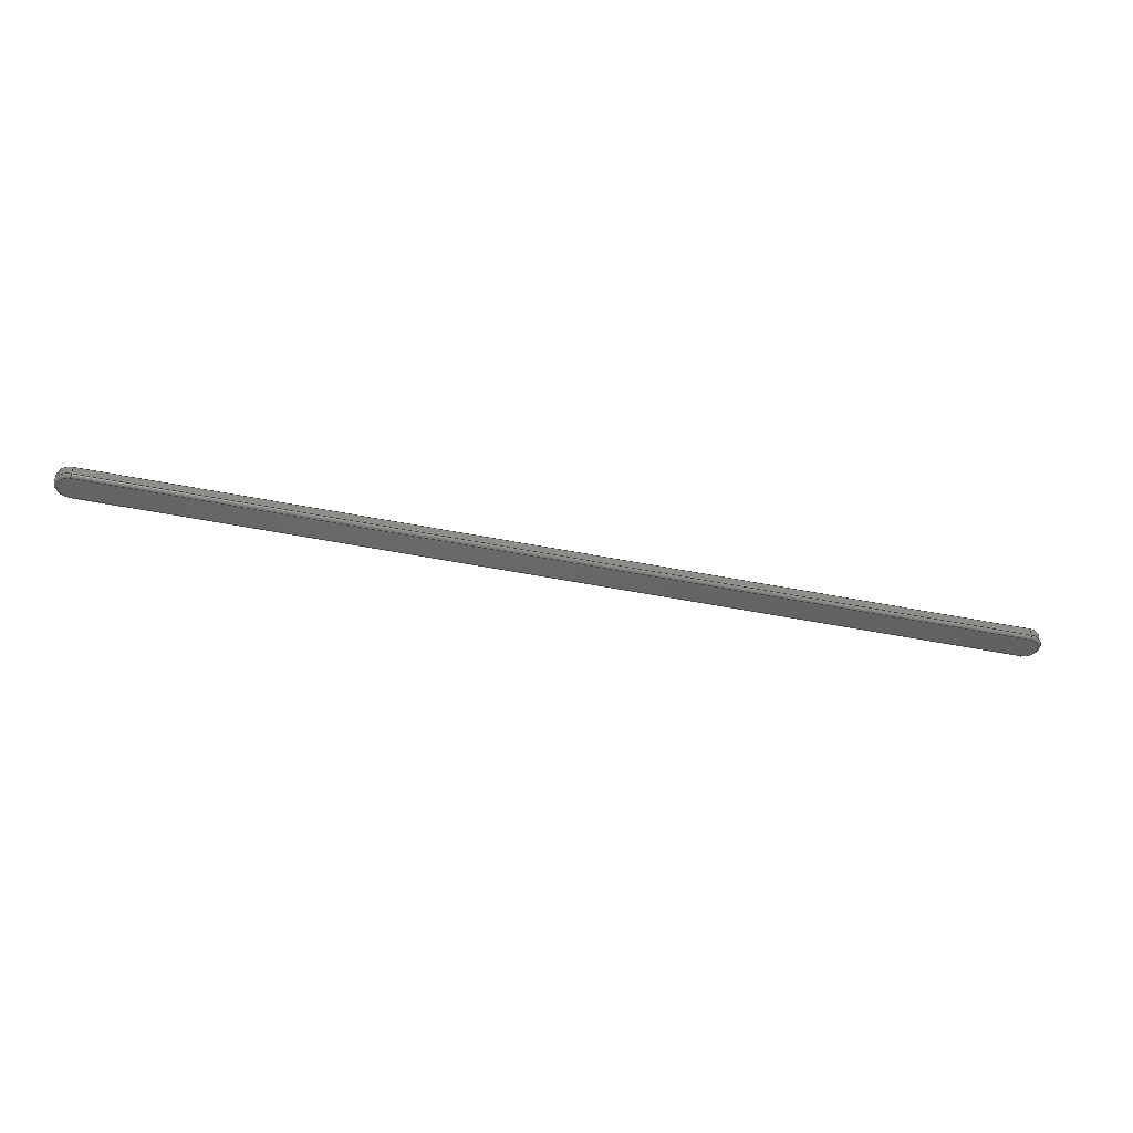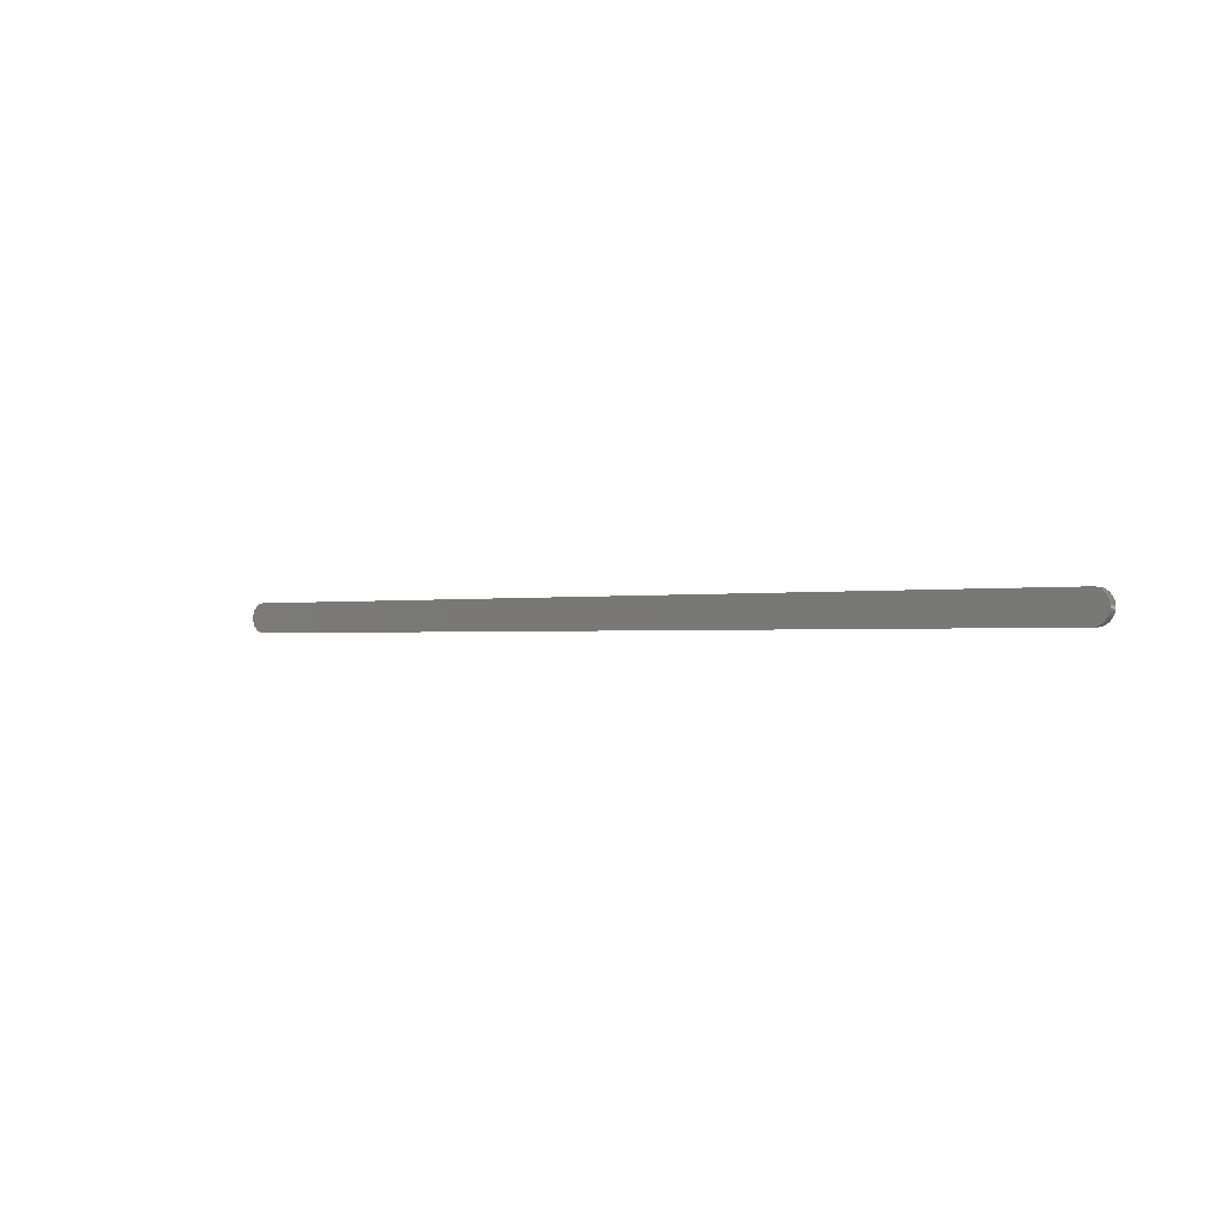
<metadata>
{"format":"step","ext":"step","renderer":"f3d","projection":"perspective","resolution":1024,"background":"white","views":[{"elev":-46.6,"azim":167.0,"up":"+Z"},{"elev":-0.9,"azim":40.8,"up":"+Y"}]}
</metadata>
<code>
ISO-10303-21;
DATA;
#1=MECHANICAL_DESIGN_GEOMETRIC_PRESENTATION_REPRESENTATION('',(#4),#280);
#2=SHAPE_REPRESENTATION_RELATIONSHIP('SRR','None',#287,#3);
#3=ADVANCED_BREP_SHAPE_REPRESENTATION('',(#5),#279);
#4=STYLED_ITEM('',(#297),#5);
#5=MANIFOLD_SOLID_BREP('Top Strip',#148);
#6=PLANE('',#176);
#7=PLANE('',#177);
#8=PLANE('',#178);
#9=PLANE('',#181);
#10=TOROIDAL_SURFACE('',#165,2,0.5);
#11=TOROIDAL_SURFACE('',#171,2,0.5);
#12=FACE_OUTER_BOUND('',#22,.T.);
#13=FACE_OUTER_BOUND('',#23,.T.);
#14=FACE_OUTER_BOUND('',#24,.T.);
#15=FACE_OUTER_BOUND('',#25,.T.);
#16=FACE_OUTER_BOUND('',#26,.T.);
#17=FACE_OUTER_BOUND('',#27,.T.);
#18=FACE_OUTER_BOUND('',#28,.T.);
#19=FACE_OUTER_BOUND('',#29,.T.);
#20=FACE_OUTER_BOUND('',#30,.T.);
#21=FACE_OUTER_BOUND('',#31,.T.);
#22=EDGE_LOOP('',(#94,#95,#96,#97));
#23=EDGE_LOOP('',(#98,#99,#100,#101));
#24=EDGE_LOOP('',(#102,#103,#104,#105));
#25=EDGE_LOOP('',(#106,#107,#108,#109));
#26=EDGE_LOOP('',(#110,#111,#112,#113));
#27=EDGE_LOOP('',(#114,#115,#116,#117));
#28=EDGE_LOOP('',(#118,#119,#120,#121));
#29=EDGE_LOOP('',(#122,#123,#124,#125));
#30=EDGE_LOOP('',(#126,#127,#128,#129));
#31=EDGE_LOOP('',(#130,#131,#132,#133));
#32=LINE('',#240,#42);
#33=LINE('',#243,#43);
#34=LINE('',#254,#44);
#35=LINE('',#255,#45);
#36=LINE('',#261,#46);
#37=LINE('',#264,#47);
#38=LINE('',#267,#48);
#39=LINE('',#268,#49);
#40=LINE('',#272,#50);
#41=LINE('',#273,#51);
#42=VECTOR('',#188,10);
#43=VECTOR('',#191,10);
#44=VECTOR('',#204,10);
#45=VECTOR('',#205,10);
#46=VECTOR('',#214,10);
#47=VECTOR('',#217,10);
#48=VECTOR('',#220,10);
#49=VECTOR('',#221,10);
#50=VECTOR('',#226,10);
#51=VECTOR('',#227,10);
#52=CIRCLE('',#163,0.5);
#53=CIRCLE('',#164,0.5);
#54=CIRCLE('',#166,0.5);
#55=CIRCLE('',#167,2);
#56=CIRCLE('',#168,2.5);
#57=CIRCLE('',#170,0.5);
#58=CIRCLE('',#172,2);
#59=CIRCLE('',#173,2.5);
#60=CIRCLE('',#175,2.5);
#61=CIRCLE('',#180,2.5);
#62=VERTEX_POINT('',#236);
#63=VERTEX_POINT('',#237);
#64=VERTEX_POINT('',#239);
#65=VERTEX_POINT('',#241);
#66=VERTEX_POINT('',#245);
#67=VERTEX_POINT('',#246);
#68=VERTEX_POINT('',#251);
#69=VERTEX_POINT('',#252);
#70=VERTEX_POINT('',#260);
#71=VERTEX_POINT('',#262);
#72=VERTEX_POINT('',#266);
#73=VERTEX_POINT('',#271);
#74=EDGE_CURVE('',#62,#63,#52,.T.);
#75=EDGE_CURVE('',#63,#64,#32,.T.);
#76=EDGE_CURVE('',#64,#65,#53,.T.);
#77=EDGE_CURVE('',#65,#62,#33,.T.);
#78=EDGE_CURVE('',#66,#67,#54,.T.);
#79=EDGE_CURVE('',#67,#65,#55,.T.);
#80=EDGE_CURVE('',#64,#66,#56,.T.);
#81=EDGE_CURVE('',#68,#69,#57,.T.);
#82=EDGE_CURVE('',#69,#67,#34,.T.);
#83=EDGE_CURVE('',#66,#68,#35,.T.);
#84=EDGE_CURVE('',#62,#69,#58,.T.);
#85=EDGE_CURVE('',#68,#63,#59,.T.);
#86=EDGE_CURVE('',#70,#64,#36,.T.);
#87=EDGE_CURVE('',#71,#70,#60,.T.);
#88=EDGE_CURVE('',#71,#66,#37,.T.);
#89=EDGE_CURVE('',#72,#63,#38,.T.);
#90=EDGE_CURVE('',#70,#72,#39,.T.);
#91=EDGE_CURVE('',#73,#71,#40,.T.);
#92=EDGE_CURVE('',#73,#68,#41,.T.);
#93=EDGE_CURVE('',#72,#73,#61,.T.);
#94=ORIENTED_EDGE('',*,*,#74,.T.);
#95=ORIENTED_EDGE('',*,*,#75,.T.);
#96=ORIENTED_EDGE('',*,*,#76,.T.);
#97=ORIENTED_EDGE('',*,*,#77,.T.);
#98=ORIENTED_EDGE('',*,*,#78,.T.);
#99=ORIENTED_EDGE('',*,*,#79,.T.);
#100=ORIENTED_EDGE('',*,*,#76,.F.);
#101=ORIENTED_EDGE('',*,*,#80,.T.);
#102=ORIENTED_EDGE('',*,*,#81,.T.);
#103=ORIENTED_EDGE('',*,*,#82,.T.);
#104=ORIENTED_EDGE('',*,*,#78,.F.);
#105=ORIENTED_EDGE('',*,*,#83,.T.);
#106=ORIENTED_EDGE('',*,*,#74,.F.);
#107=ORIENTED_EDGE('',*,*,#84,.T.);
#108=ORIENTED_EDGE('',*,*,#81,.F.);
#109=ORIENTED_EDGE('',*,*,#85,.T.);
#110=ORIENTED_EDGE('',*,*,#80,.F.);
#111=ORIENTED_EDGE('',*,*,#86,.F.);
#112=ORIENTED_EDGE('',*,*,#87,.F.);
#113=ORIENTED_EDGE('',*,*,#88,.T.);
#114=ORIENTED_EDGE('',*,*,#75,.F.);
#115=ORIENTED_EDGE('',*,*,#89,.F.);
#116=ORIENTED_EDGE('',*,*,#90,.F.);
#117=ORIENTED_EDGE('',*,*,#86,.T.);
#118=ORIENTED_EDGE('',*,*,#77,.F.);
#119=ORIENTED_EDGE('',*,*,#79,.F.);
#120=ORIENTED_EDGE('',*,*,#82,.F.);
#121=ORIENTED_EDGE('',*,*,#84,.F.);
#122=ORIENTED_EDGE('',*,*,#83,.F.);
#123=ORIENTED_EDGE('',*,*,#88,.F.);
#124=ORIENTED_EDGE('',*,*,#91,.F.);
#125=ORIENTED_EDGE('',*,*,#92,.T.);
#126=ORIENTED_EDGE('',*,*,#85,.F.);
#127=ORIENTED_EDGE('',*,*,#92,.F.);
#128=ORIENTED_EDGE('',*,*,#93,.F.);
#129=ORIENTED_EDGE('',*,*,#89,.T.);
#130=ORIENTED_EDGE('',*,*,#93,.T.);
#131=ORIENTED_EDGE('',*,*,#91,.T.);
#132=ORIENTED_EDGE('',*,*,#87,.T.);
#133=ORIENTED_EDGE('',*,*,#90,.T.);
#134=CYLINDRICAL_SURFACE('',#162,0.5);
#135=CYLINDRICAL_SURFACE('',#169,0.5);
#136=CYLINDRICAL_SURFACE('',#174,2.5);
#137=CYLINDRICAL_SURFACE('',#179,2.5);
#138=ADVANCED_FACE('',(#12),#134,.T.);
#139=ADVANCED_FACE('',(#13),#10,.T.);
#140=ADVANCED_FACE('',(#14),#135,.T.);
#141=ADVANCED_FACE('',(#15),#11,.T.);
#142=ADVANCED_FACE('',(#16),#136,.T.);
#143=ADVANCED_FACE('',(#17),#6,.T.);
#144=ADVANCED_FACE('',(#18),#7,.F.);
#145=ADVANCED_FACE('',(#19),#8,.T.);
#146=ADVANCED_FACE('',(#20),#137,.T.);
#147=ADVANCED_FACE('',(#21),#9,.T.);
#148=CLOSED_SHELL('',(#138,#139,#140,#141,#142,#143,#144,#145,#146,#147));
#149=DERIVED_UNIT_ELEMENT(#151,1);
#150=DERIVED_UNIT_ELEMENT(#282,-3);
#151=(
MASS_UNIT()
NAMED_UNIT(*)
SI_UNIT(.KILO.,.GRAM.)
);
#152=DERIVED_UNIT((#149,#150));
#153=MEASURE_REPRESENTATION_ITEM('density measure',
POSITIVE_RATIO_MEASURE(7850),#152);
#154=PROPERTY_DEFINITION_REPRESENTATION(#159,#156);
#155=PROPERTY_DEFINITION_REPRESENTATION(#160,#157);
#156=REPRESENTATION('material name',(#158),#279);
#157=REPRESENTATION('density',(#153),#279);
#158=DESCRIPTIVE_REPRESENTATION_ITEM('Steel','Steel');
#159=PROPERTY_DEFINITION('material property','material name',#289);
#160=PROPERTY_DEFINITION('material property','density of part',#289);
#161=AXIS2_PLACEMENT_3D('placement',#234,#182,#183);
#162=AXIS2_PLACEMENT_3D('',#235,#184,#185);
#163=AXIS2_PLACEMENT_3D('',#238,#186,#187);
#164=AXIS2_PLACEMENT_3D('',#242,#189,#190);
#165=AXIS2_PLACEMENT_3D('',#244,#192,#193);
#166=AXIS2_PLACEMENT_3D('',#247,#194,#195);
#167=AXIS2_PLACEMENT_3D('',#248,#196,#197);
#168=AXIS2_PLACEMENT_3D('',#249,#198,#199);
#169=AXIS2_PLACEMENT_3D('',#250,#200,#201);
#170=AXIS2_PLACEMENT_3D('',#253,#202,#203);
#171=AXIS2_PLACEMENT_3D('',#256,#206,#207);
#172=AXIS2_PLACEMENT_3D('',#257,#208,#209);
#173=AXIS2_PLACEMENT_3D('',#258,#210,#211);
#174=AXIS2_PLACEMENT_3D('',#259,#212,#213);
#175=AXIS2_PLACEMENT_3D('',#263,#215,#216);
#176=AXIS2_PLACEMENT_3D('',#265,#218,#219);
#177=AXIS2_PLACEMENT_3D('',#269,#222,#223);
#178=AXIS2_PLACEMENT_3D('',#270,#224,#225);
#179=AXIS2_PLACEMENT_3D('',#274,#228,#229);
#180=AXIS2_PLACEMENT_3D('',#275,#230,#231);
#181=AXIS2_PLACEMENT_3D('',#276,#232,#233);
#182=DIRECTION('axis',(0,0,1));
#183=DIRECTION('refdir',(1,0,0));
#184=DIRECTION('center_axis',(1,0,0));
#185=DIRECTION('ref_axis',(0,0.7071,-0.7071));
#186=DIRECTION('center_axis',(1,0,0));
#187=DIRECTION('ref_axis',(0,0,-1));
#188=DIRECTION('',(1,0,0));
#189=DIRECTION('center_axis',(-1,0,0));
#190=DIRECTION('ref_axis',(0,1,-1.388e-16));
#191=DIRECTION('',(-1,0,0));
#192=DIRECTION('center_axis',(0,0,-1));
#193=DIRECTION('ref_axis',(1,0,0));
#194=DIRECTION('center_axis',(1,0,0));
#195=DIRECTION('ref_axis',(0,-1,0));
#196=DIRECTION('center_axis',(0,0,1));
#197=DIRECTION('ref_axis',(1,0,0));
#198=DIRECTION('center_axis',(0,0,-1));
#199=DIRECTION('ref_axis',(1,0,0));
#200=DIRECTION('center_axis',(-1,0,0));
#201=DIRECTION('ref_axis',(0,-0.7071,-0.7071));
#202=DIRECTION('center_axis',(1,0,0));
#203=DIRECTION('ref_axis',(0,-1,-1.388e-16));
#204=DIRECTION('',(1,0,0));
#205=DIRECTION('',(-1,0,0));
#206=DIRECTION('center_axis',(0,0,-1));
#207=DIRECTION('ref_axis',(-1,0,0));
#208=DIRECTION('center_axis',(0,0,1));
#209=DIRECTION('ref_axis',(-1,0,0));
#210=DIRECTION('center_axis',(0,0,-1));
#211=DIRECTION('ref_axis',(-1,0,0));
#212=DIRECTION('center_axis',(0,0,-1));
#213=DIRECTION('ref_axis',(0,-1,0));
#214=DIRECTION('',(0,0,-1));
#215=DIRECTION('center_axis',(0,0,1));
#216=DIRECTION('ref_axis',(0,-1,0));
#217=DIRECTION('',(0,0,-1));
#218=DIRECTION('center_axis',(0,1,0));
#219=DIRECTION('ref_axis',(1,0,0));
#220=DIRECTION('',(0,0,-1));
#221=DIRECTION('',(-1,0,0));
#222=DIRECTION('center_axis',(0,0,1));
#223=DIRECTION('ref_axis',(1,0,0));
#224=DIRECTION('center_axis',(0,-1,0));
#225=DIRECTION('ref_axis',(-1,0,0));
#226=DIRECTION('',(1,0,0));
#227=DIRECTION('',(0,0,-1));
#228=DIRECTION('center_axis',(0,0,-1));
#229=DIRECTION('ref_axis',(0,1,0));
#230=DIRECTION('center_axis',(0,0,1));
#231=DIRECTION('ref_axis',(0,1,0));
#232=DIRECTION('center_axis',(0,0,1));
#233=DIRECTION('ref_axis',(1,0,0));
#234=CARTESIAN_POINT('',(0,0,0));
#235=CARTESIAN_POINT('Origin',(-40,32,-0.5));
#236=CARTESIAN_POINT('',(-80,32,-1));
#237=CARTESIAN_POINT('',(-80,32.5,-0.5));
#238=CARTESIAN_POINT('Origin',(-80,32,-0.5));
#239=CARTESIAN_POINT('',(80,32.5,-0.5));
#240=CARTESIAN_POINT('',(-40,32.5,-0.5));
#241=CARTESIAN_POINT('',(80,32,-1));
#242=CARTESIAN_POINT('Origin',(80,32,-0.5));
#243=CARTESIAN_POINT('',(-40,32,-1));
#244=CARTESIAN_POINT('Origin',(80,30,-0.5));
#245=CARTESIAN_POINT('',(80,27.5,-0.5));
#246=CARTESIAN_POINT('',(80,28,-1));
#247=CARTESIAN_POINT('Origin',(80,28,-0.5));
#248=CARTESIAN_POINT('Origin',(80,30,-1));
#249=CARTESIAN_POINT('Origin',(80,30,-0.5));
#250=CARTESIAN_POINT('Origin',(40,28,-0.5));
#251=CARTESIAN_POINT('',(-80,27.5,-0.5));
#252=CARTESIAN_POINT('',(-80,28,-1));
#253=CARTESIAN_POINT('Origin',(-80,28,-0.5));
#254=CARTESIAN_POINT('',(40,28,-1));
#255=CARTESIAN_POINT('',(40,27.5,-0.5));
#256=CARTESIAN_POINT('Origin',(-80,30,-0.5));
#257=CARTESIAN_POINT('Origin',(-80,30,-1));
#258=CARTESIAN_POINT('Origin',(-80,30,-0.5));
#259=CARTESIAN_POINT('Origin',(80,30,1));
#260=CARTESIAN_POINT('',(80,32.5,1));
#261=CARTESIAN_POINT('',(80,32.5,1));
#262=CARTESIAN_POINT('',(80,27.5,1));
#263=CARTESIAN_POINT('Origin',(80,30,1));
#264=CARTESIAN_POINT('',(80,27.5,1));
#265=CARTESIAN_POINT('Origin',(-80,32.5,1));
#266=CARTESIAN_POINT('',(-80,32.5,1));
#267=CARTESIAN_POINT('',(-80,32.5,1));
#268=CARTESIAN_POINT('',(80,32.5,1));
#269=CARTESIAN_POINT('Origin',(0,30,-1));
#270=CARTESIAN_POINT('Origin',(80,27.5,1));
#271=CARTESIAN_POINT('',(-80,27.5,1));
#272=CARTESIAN_POINT('',(-80,27.5,1));
#273=CARTESIAN_POINT('',(-80,27.5,1));
#274=CARTESIAN_POINT('Origin',(-80,30,1));
#275=CARTESIAN_POINT('Origin',(-80,30,1));
#276=CARTESIAN_POINT('Origin',(0,30,1));
#277=UNCERTAINTY_MEASURE_WITH_UNIT(LENGTH_MEASURE(0.01),#281,
'DISTANCE_ACCURACY_VALUE',
'Maximum model space distance between geometric entities at asserted c
onnectivities');
#278=UNCERTAINTY_MEASURE_WITH_UNIT(LENGTH_MEASURE(0.01),#281,
'DISTANCE_ACCURACY_VALUE',
'Maximum model space distance between geometric entities at asserted c
onnectivities');
#279=(
GEOMETRIC_REPRESENTATION_CONTEXT(3)
GLOBAL_UNCERTAINTY_ASSIGNED_CONTEXT((#277))
GLOBAL_UNIT_ASSIGNED_CONTEXT((#281,#283,#284))
REPRESENTATION_CONTEXT('','3D')
);
#280=(
GEOMETRIC_REPRESENTATION_CONTEXT(3)
GLOBAL_UNCERTAINTY_ASSIGNED_CONTEXT((#278))
GLOBAL_UNIT_ASSIGNED_CONTEXT((#281,#283,#284))
REPRESENTATION_CONTEXT('','3D')
);
#281=(
LENGTH_UNIT()
NAMED_UNIT(*)
SI_UNIT(.MILLI.,.METRE.)
);
#282=(
LENGTH_UNIT()
NAMED_UNIT(*)
SI_UNIT($,.METRE.)
);
#283=(
NAMED_UNIT(*)
PLANE_ANGLE_UNIT()
SI_UNIT($,.RADIAN.)
);
#284=(
NAMED_UNIT(*)
SI_UNIT($,.STERADIAN.)
SOLID_ANGLE_UNIT()
);
#285=SHAPE_DEFINITION_REPRESENTATION(#286,#287);
#286=PRODUCT_DEFINITION_SHAPE('',$,#289);
#287=SHAPE_REPRESENTATION('',(#161),#279);
#288=PRODUCT_DEFINITION_CONTEXT('part definition',#293,'design');
#289=PRODUCT_DEFINITION('Feet','Feet',#290,#288);
#290=PRODUCT_DEFINITION_FORMATION('',$,#295);
#291=PRODUCT_RELATED_PRODUCT_CATEGORY('Feet','Feet',(#295));
#292=APPLICATION_PROTOCOL_DEFINITION('international standard',
'automotive_design',2009,#293);
#293=APPLICATION_CONTEXT(
'Core Data for Automotive Mechanical Design Process');
#294=PRODUCT_CONTEXT('part definition',#293,'mechanical');
#295=PRODUCT('Feet','Feet',$,(#294));
#296=PRESENTATION_STYLE_ASSIGNMENT((#298));
#297=PRESENTATION_STYLE_ASSIGNMENT((#299));
#298=SURFACE_STYLE_USAGE(.BOTH.,#300);
#299=SURFACE_STYLE_USAGE(.BOTH.,#301);
#300=SURFACE_SIDE_STYLE('',(#302));
#301=SURFACE_SIDE_STYLE('',(#303));
#302=SURFACE_STYLE_FILL_AREA(#304);
#303=SURFACE_STYLE_FILL_AREA(#305);
#304=FILL_AREA_STYLE('Steel - Satin',(#306));
#305=FILL_AREA_STYLE('Soft Matte Black',(#307));
#306=FILL_AREA_STYLE_COLOUR('Steel - Satin',#308);
#307=FILL_AREA_STYLE_COLOUR('Soft Matte Black',#309);
#308=COLOUR_RGB('Steel - Satin',0.6275,0.6275,0.6275);
#309=COLOUR_RGB('Soft Matte Black',0.3137,0.3137,
0.3137);
ENDSEC;
END-ISO-10303-21;

</code>
